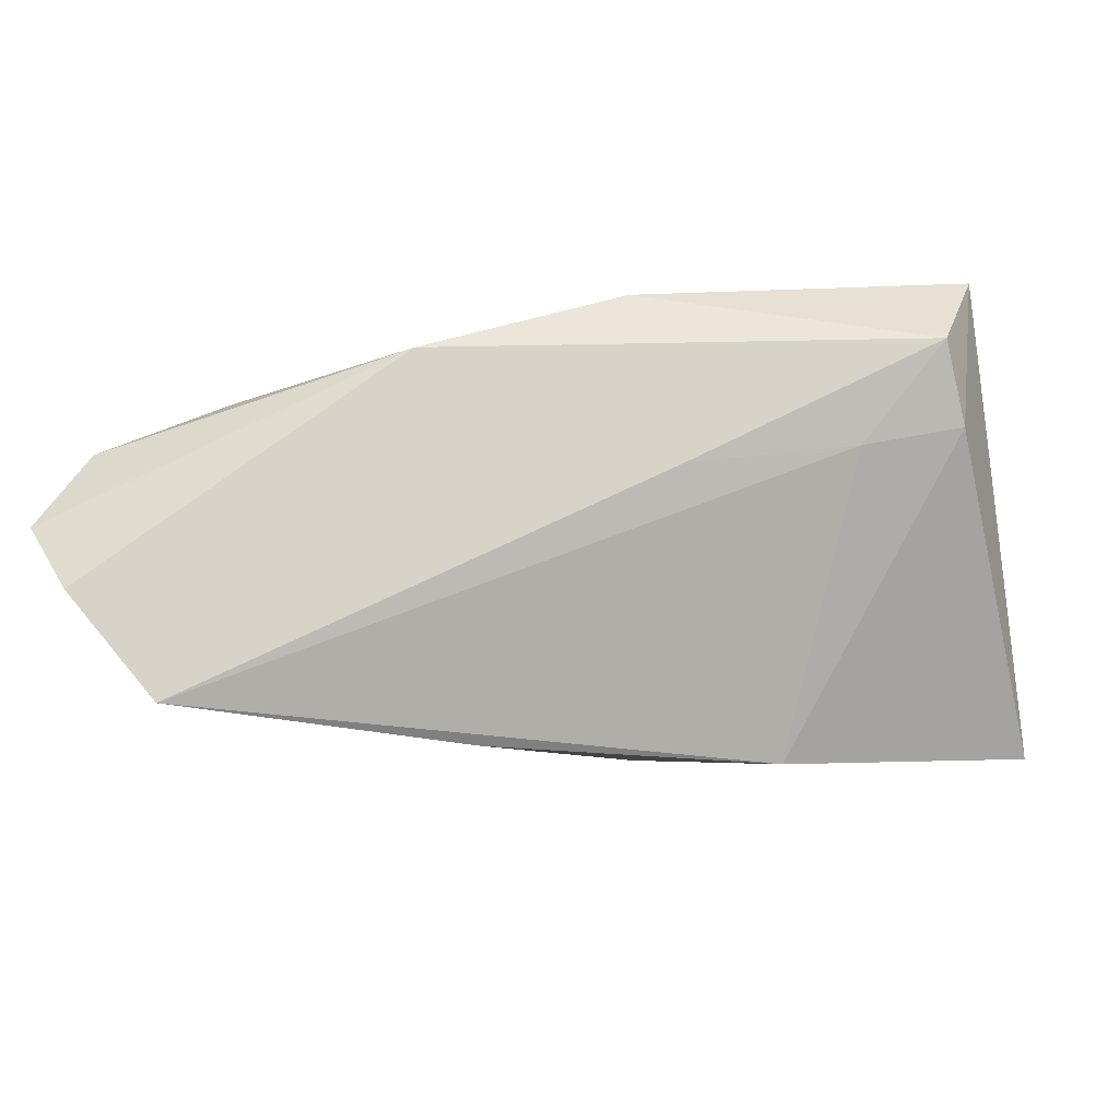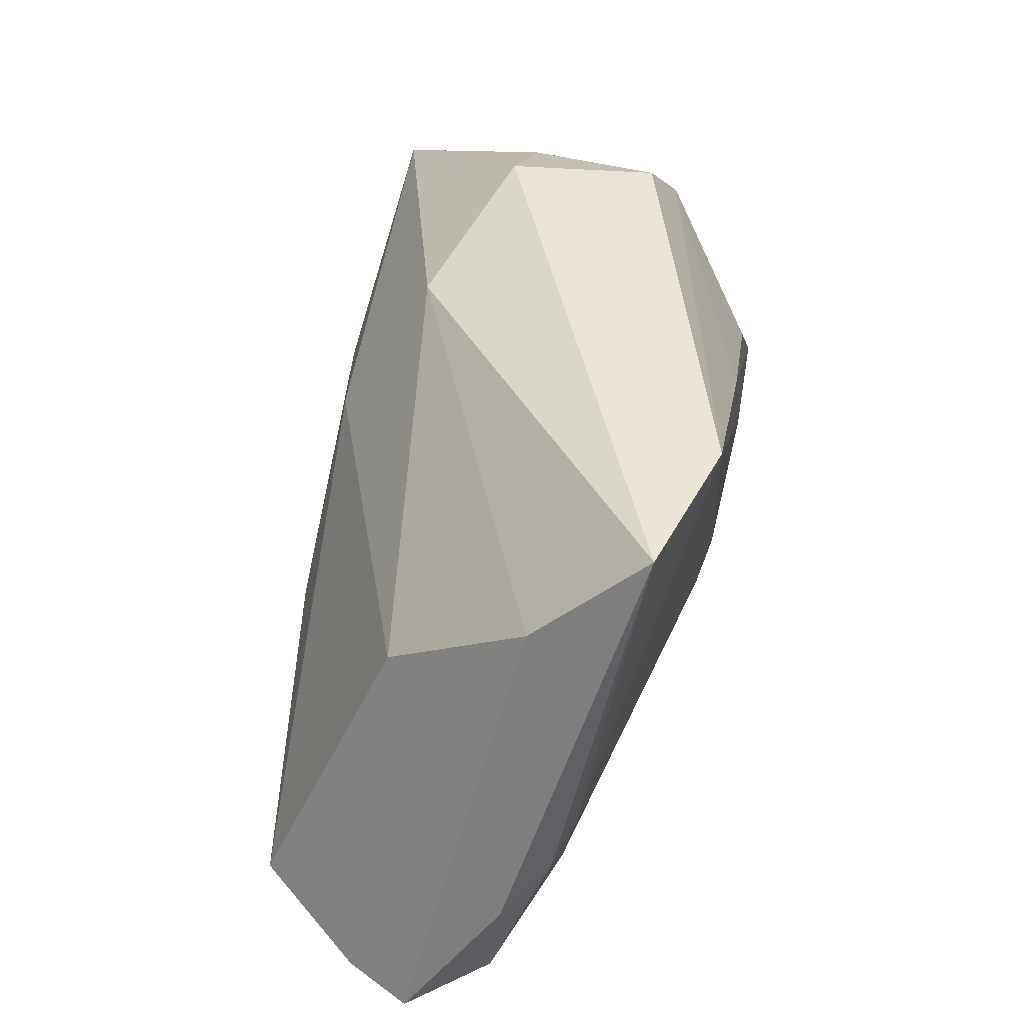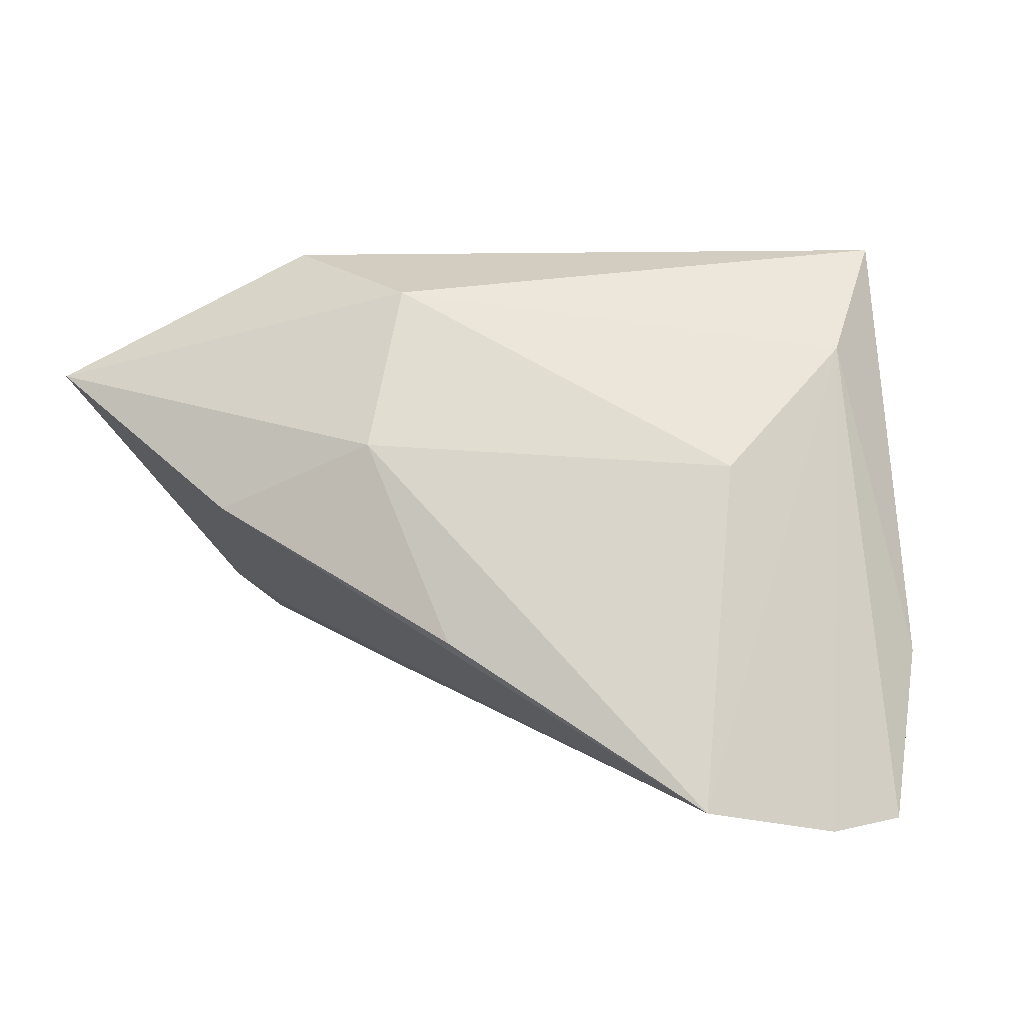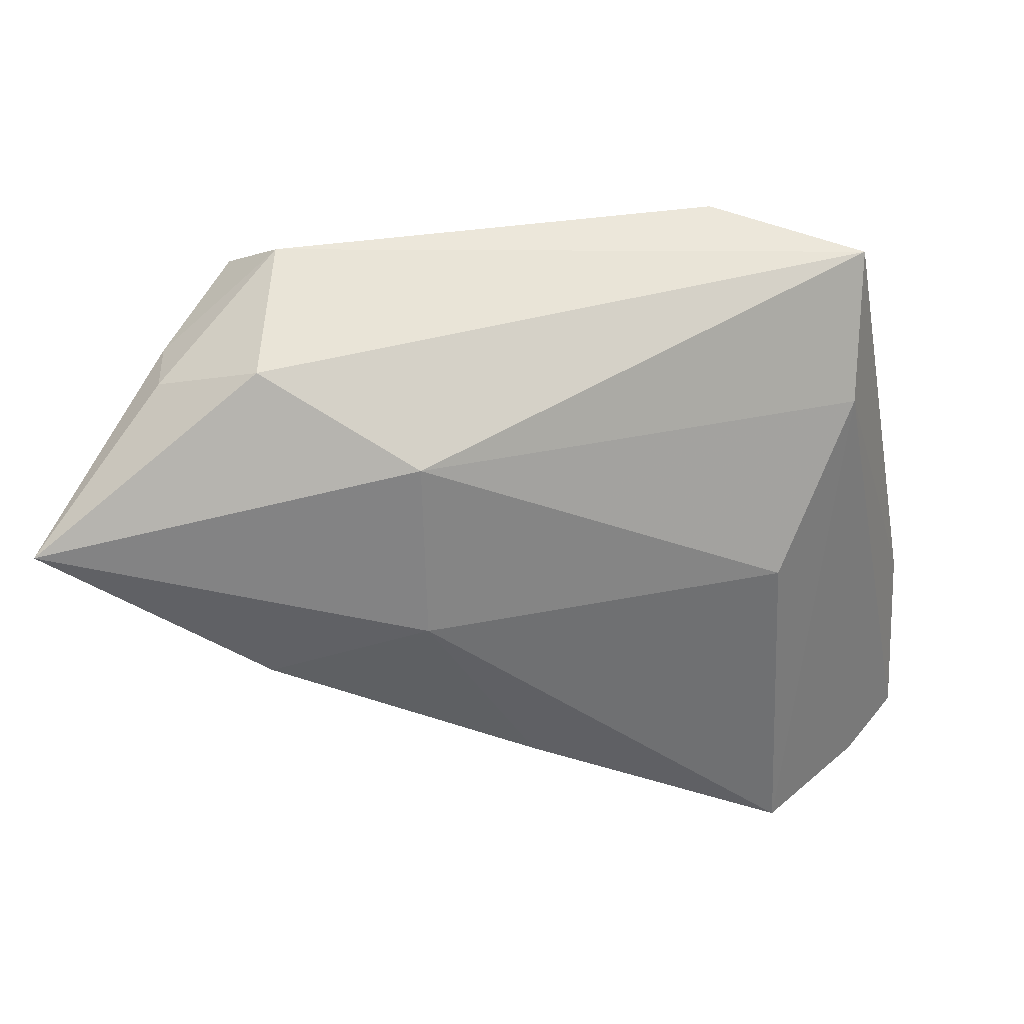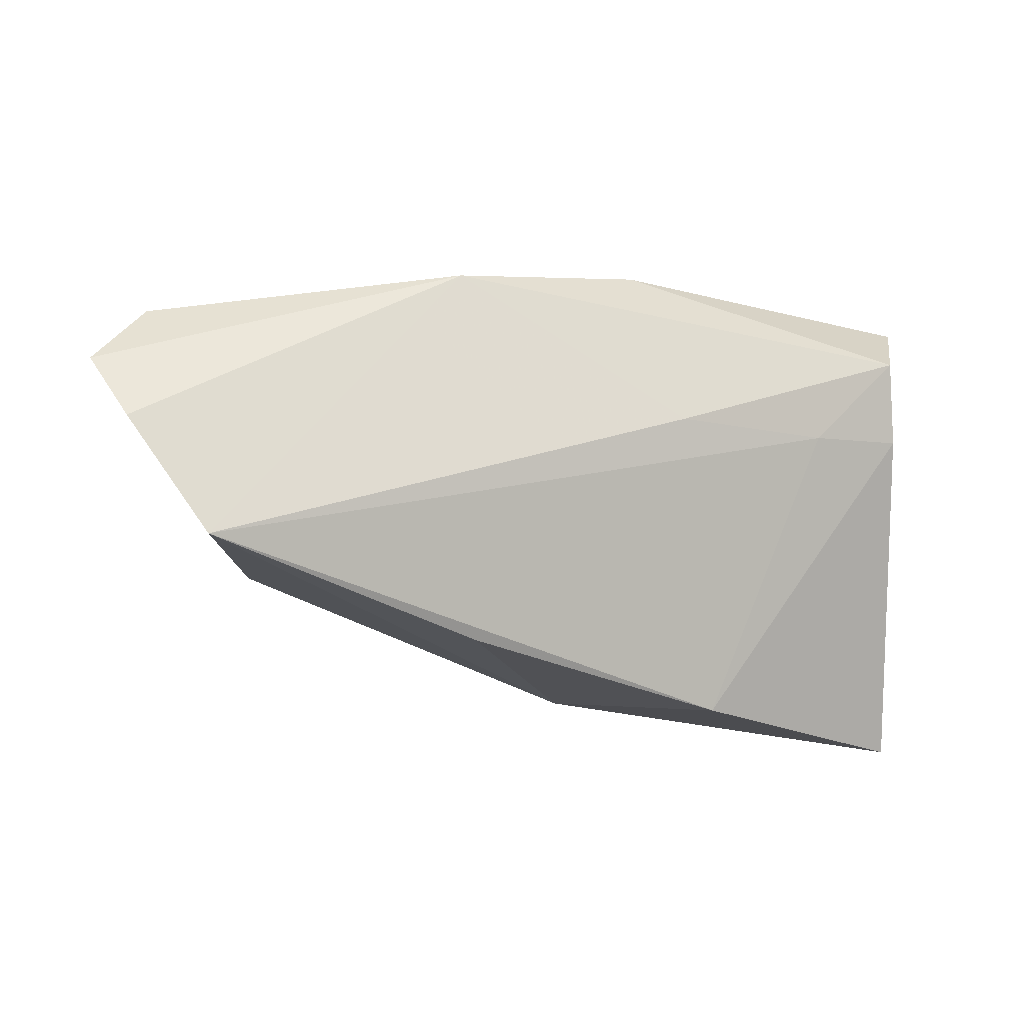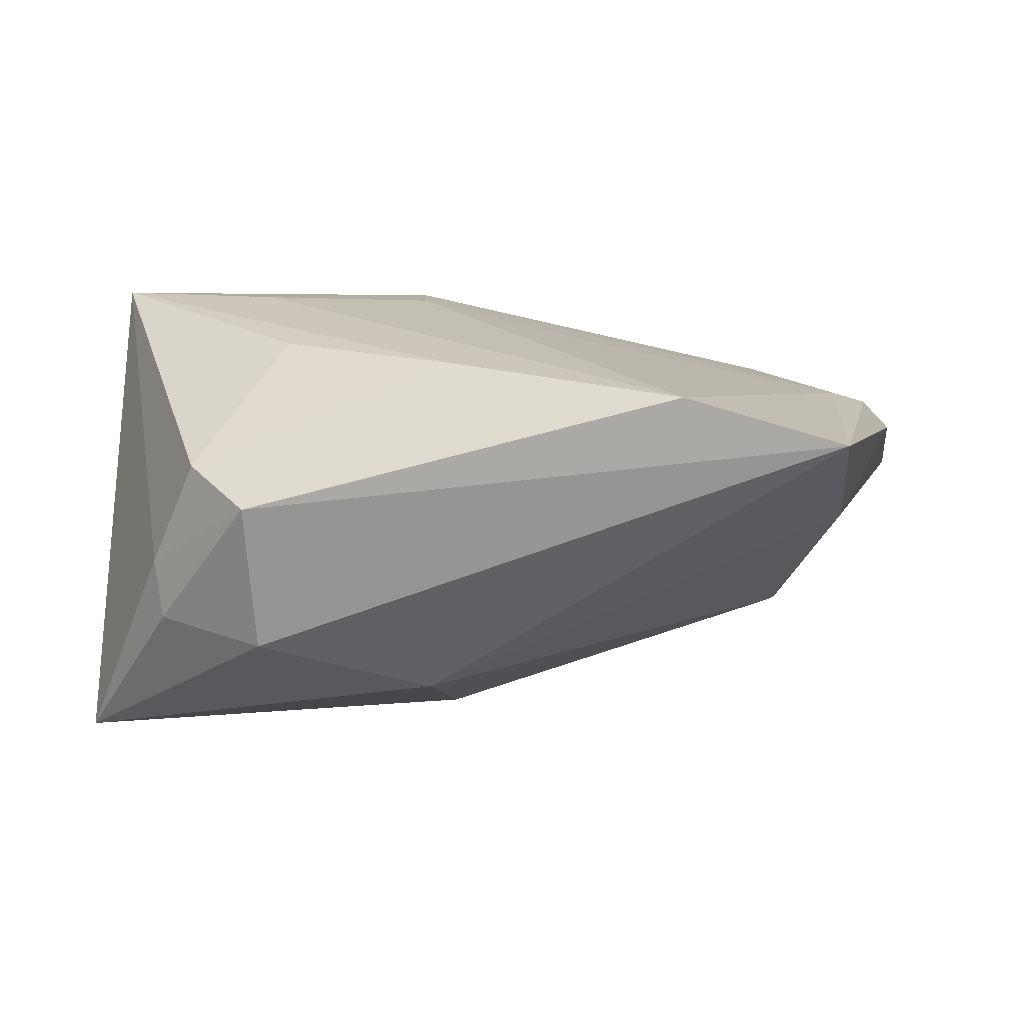
<metadata>
{"format":"obj","ext":"obj","renderer":"f3d","projection":"perspective","resolution":1024,"background":"white","views":[{"elev":-20.5,"azim":12.1,"up":"+Z"},{"elev":43.7,"azim":-80.2,"up":"+Y"},{"elev":5.1,"azim":-150.9,"up":"+Y"},{"elev":59.9,"azim":-172.5,"up":"+Y"},{"elev":-31.9,"azim":-8.0,"up":"+Z"},{"elev":21.3,"azim":-177.8,"up":"+Z"}]}
</metadata>
<code>
v 0.05309 0.01589 -0.02725
v -0.05215 -0.03642 -0.01527
v 0.0277 0.03227 -0.007823
v -0.05045 -0.01263 0.009962
v 0.005135 0.007944 -0.0268
v -0.04566 -0.009883 0.01212
v -0.01367 -0.005739 0.01988
v 0.04902 -0.01389 0.005134
v -0.03712 0.005816 -0.0119
v 0.01736 -0.02409 -0.0007753
v 0.00711 0.02691 -0.01548
v -0.05165 -0.03264 0.002761
v 0.04184 0.02351 -0.0003342
v 0.05069 -0.0125 0.02452
v -0.03631 -0.02879 0.00952
v -0.04265 0.03254 0.01924
v 0.03717 -0.01781 0.002271
v -0.05198 -0.01988 0.006652
v 0.01031 -0.01493 0.02315
v 0.03605 0.02518 0.01301
v -0.0129 -0.03198 0.01319
v 0.04066 0.02597 -0.006912
v -0.05725 -0.03583 -0.007166
v -0.04385 0.01986 0.005792
v 0.04774 -0.01963 0.01409
v -0.04165 -0.03274 -0.02832
v 0.02883 0.03254 0.01023
v -0.05474 -0.01743 0.00464
v 0.03101 -0.0106 0.02459
v -0.02327 0.03154 0.02459
v 0.02577 0.00987 0.02412
v 0.01102 -0.02397 0.02148
v 0.004731 0.01894 0.02459
v -0.008599 -0.01537 -0.03048
v 0.02479 -0.0005005 -0.03063
f 26 10 21
f 1 14 8
f 21 10 25
f 25 32 21
f 14 32 25
f 25 8 14
f 23 21 12
f 30 27 16
f 13 14 1
f 29 32 14
f 21 32 15
f 15 12 21
f 4 12 15
f 2 21 23
f 2 26 21
f 1 11 3
f 3 16 27
f 11 16 3
f 5 26 9
f 9 11 5
f 5 11 1
f 1 8 35
f 35 5 1
f 17 25 10
f 8 25 17
f 10 26 17
f 26 35 17
f 17 35 8
f 18 12 4
f 24 2 23
f 24 11 9
f 24 16 11
f 9 26 24
f 26 2 24
f 4 16 28
f 28 18 4
f 28 24 23
f 16 24 28
f 23 12 28
f 12 18 28
f 14 31 33
f 30 29 33
f 33 29 14
f 20 31 14
f 14 13 20
f 20 13 27
f 20 33 31
f 20 27 30
f 30 33 20
f 30 7 19
f 19 7 32
f 19 29 30
f 32 29 19
f 4 15 6
f 6 15 32
f 32 7 6
f 6 7 30
f 30 16 6
f 6 16 4
f 1 3 22
f 22 3 27
f 22 13 1
f 27 13 22
f 26 5 34
f 34 35 26
f 5 35 34

</code>
